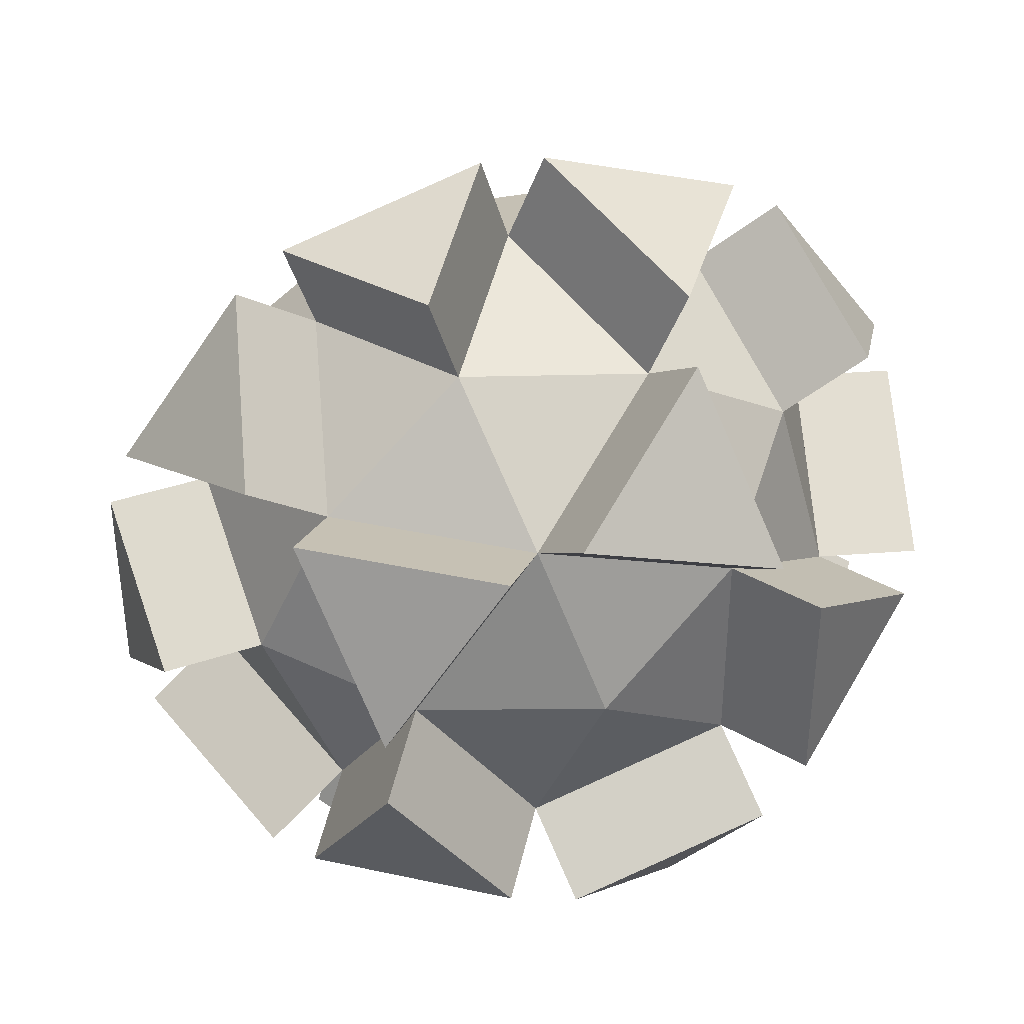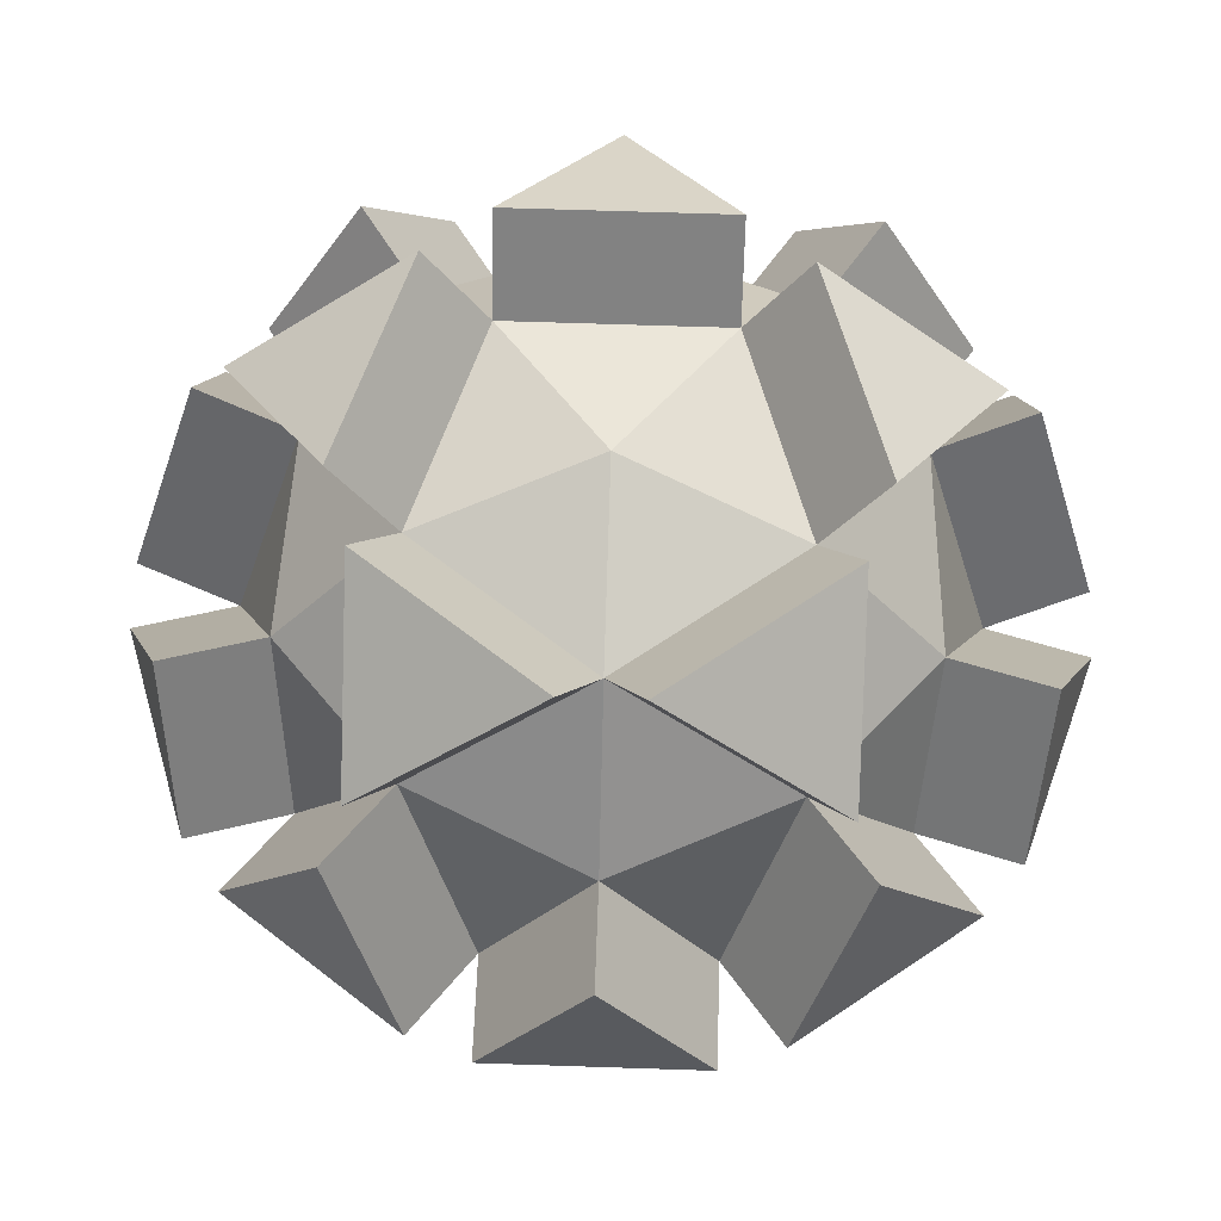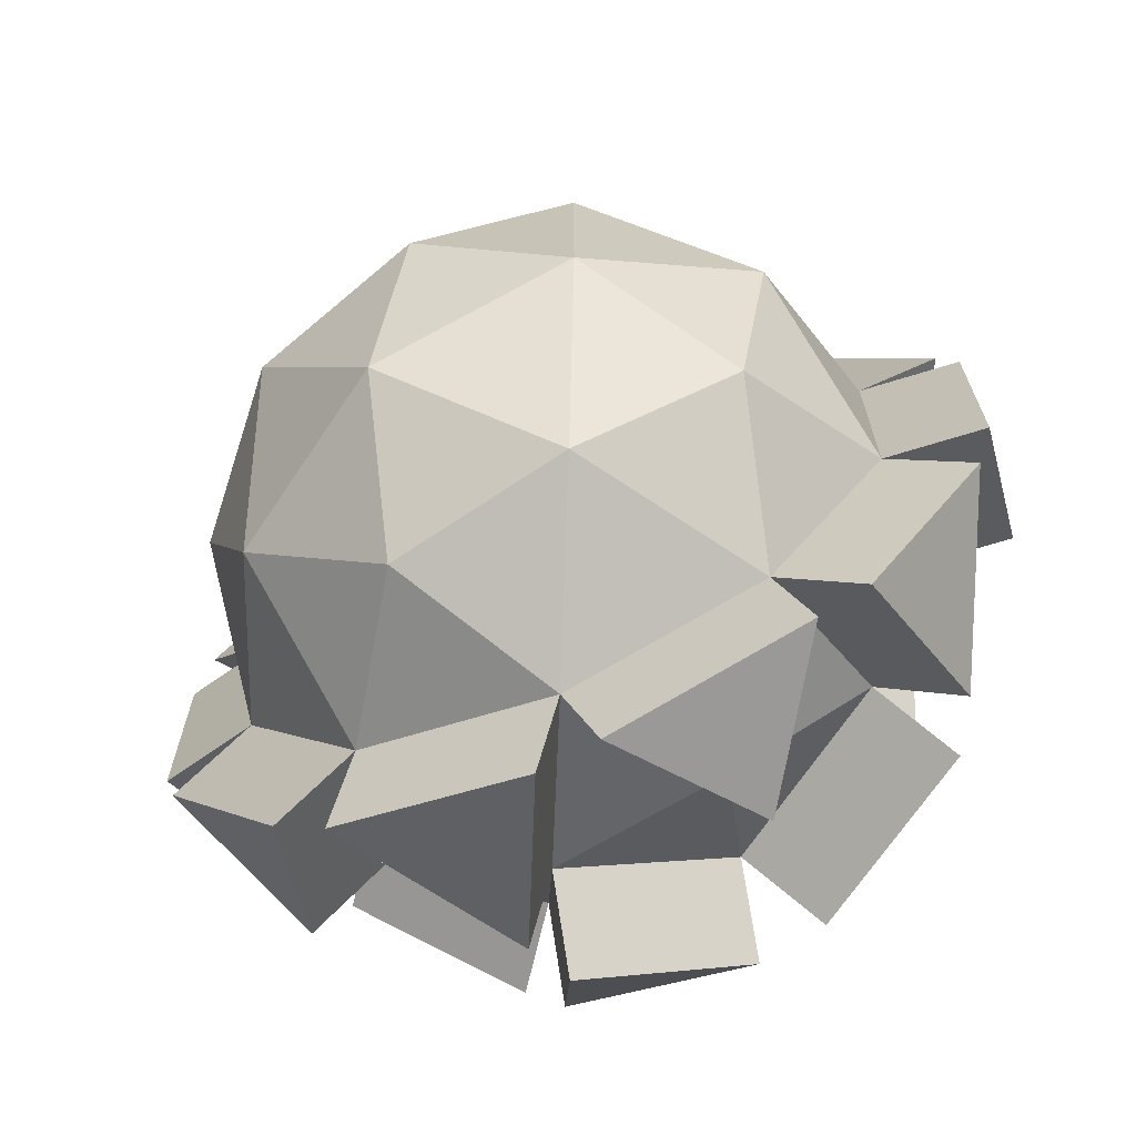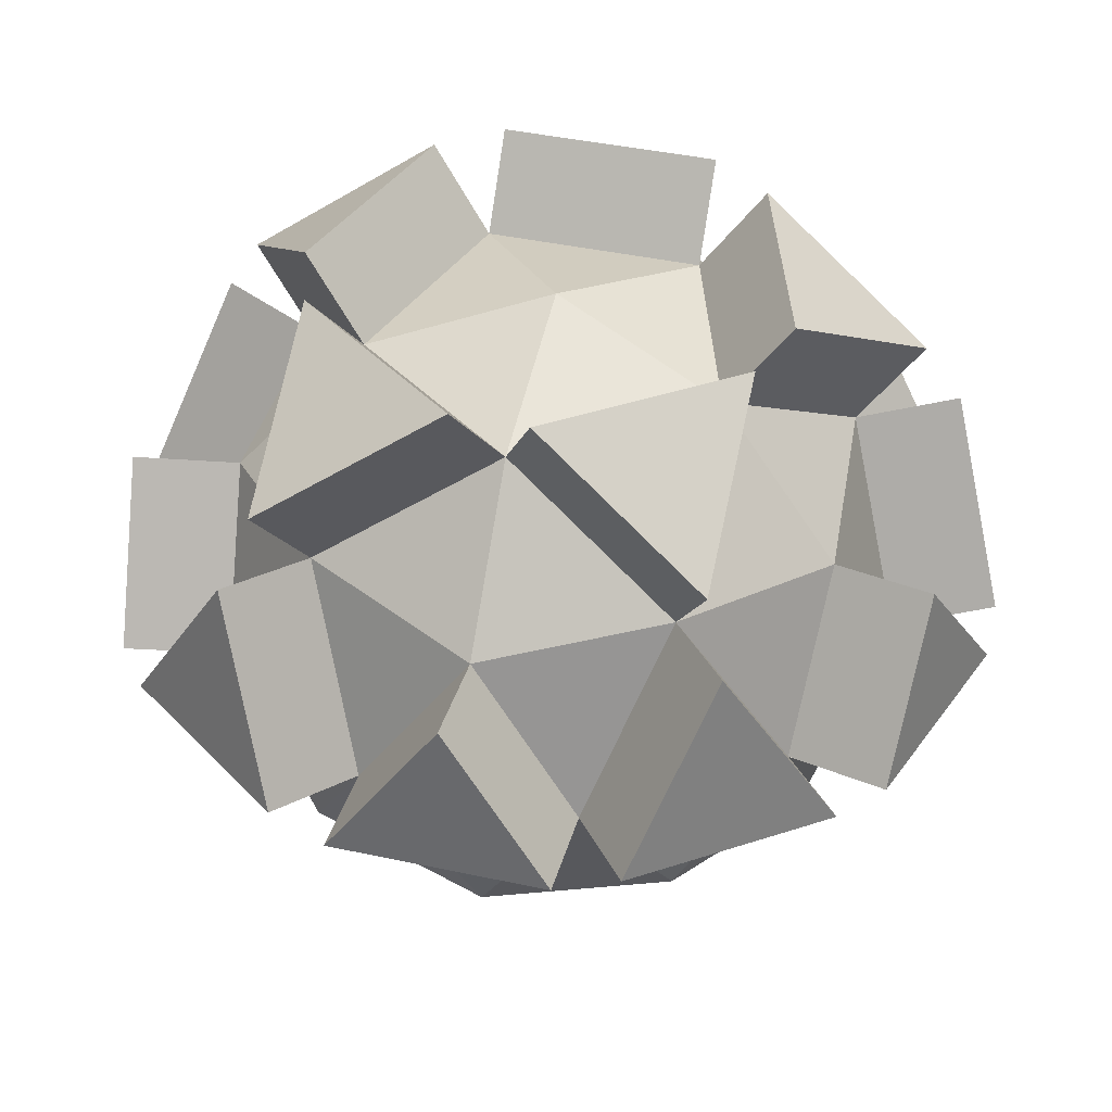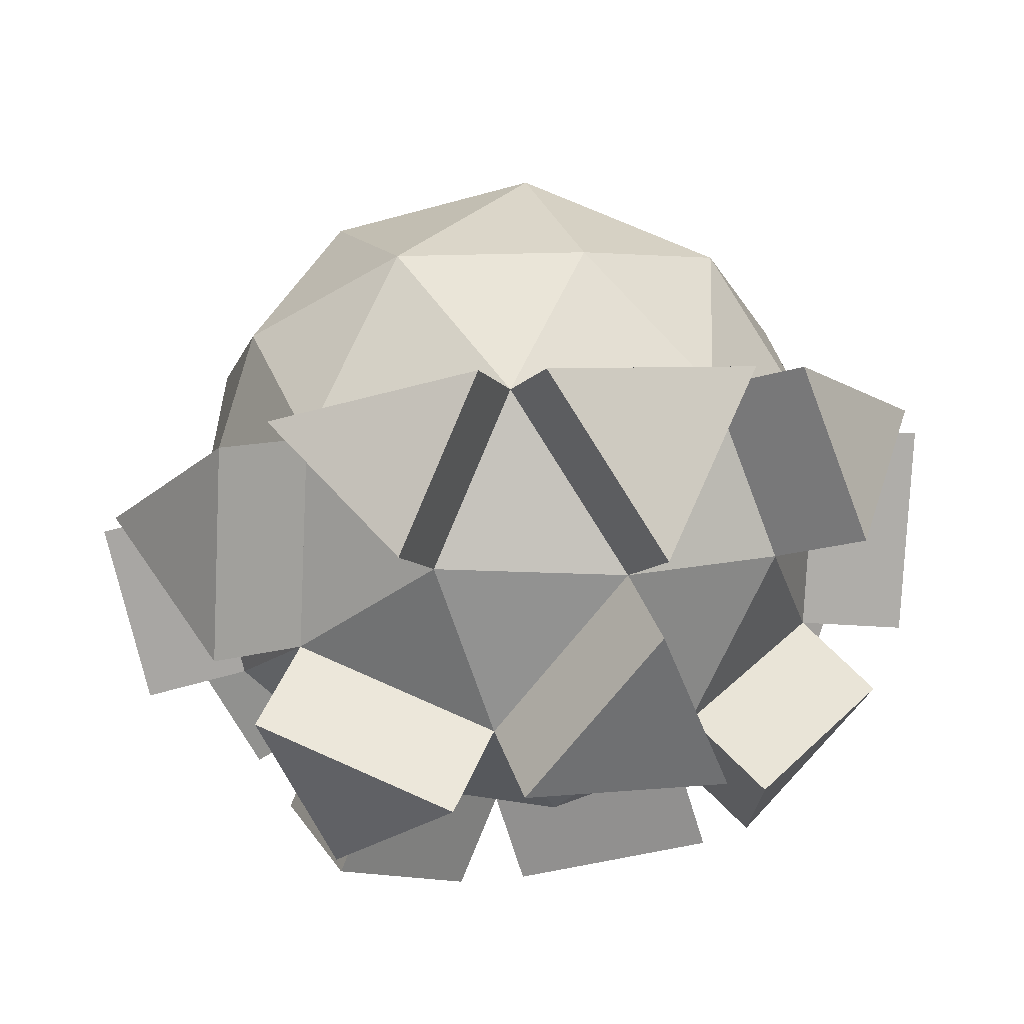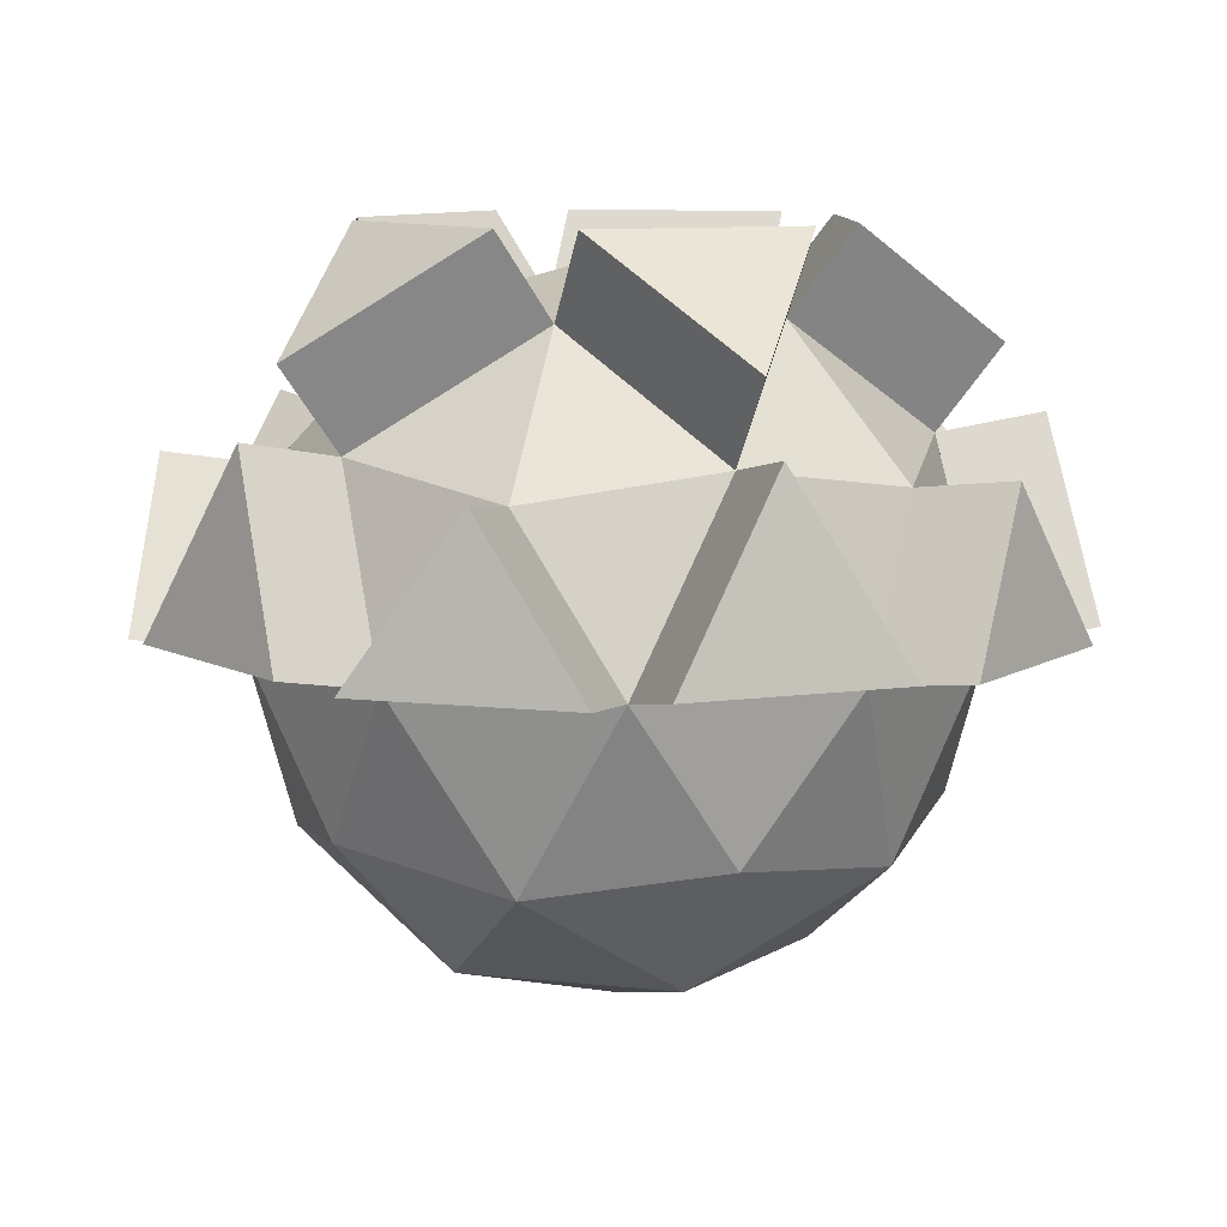
<metadata>
{"format":"obj","ext":"obj","renderer":"f3d","projection":"perspective","resolution":1024,"background":"white","views":[{"elev":38.3,"azim":163.7,"up":"+Z"},{"elev":66.5,"azim":163.9,"up":"+Y"},{"elev":-69.2,"azim":24.4,"up":"+Z"},{"elev":42.1,"azim":104.5,"up":"+Y"},{"elev":72.5,"azim":172.3,"up":"+Z"},{"elev":9.7,"azim":-109.9,"up":"+Y"}]}
</metadata>
<code>
o Icosphere
v 0 0.09035 0
v 0.7236 0.6431 0.5257
v -0.2764 0.6431 0.8506
v -0.8944 0.6431 0
v -0.2764 0.6431 -0.8506
v 0.7236 0.6431 -0.5257
v 0.2764 1.538 0.8506
v -0.7236 1.538 0.5257
v -0.7236 1.538 -0.5257
v 0.2764 1.538 -0.8506
v 0.8944 1.538 0
v 0 2.09 0
v -0.1625 0.2397 0.5
v 0.4253 0.2397 0.309
v 0.2629 0.5646 0.809
v 0.8506 0.5646 0
v 0.4253 0.2397 -0.309
v -0.5257 0.2397 0
v -0.6882 0.5646 0.5
v -0.1625 0.2397 -0.5
v -0.6882 0.5646 -0.5
v 0.2629 0.5646 -0.809
v 0.9511 1.09 0.309
v 0.9511 1.09 -0.309
v 0 1.09 1
v 0.5878 1.09 0.809
v -0.9511 1.09 0.309
v -0.5878 1.09 0.809
v -0.5878 1.09 -0.809
v -0.9511 1.09 -0.309
v 0.5878 1.09 -0.809
v 0 1.09 -1
v 0.6882 1.616 0.5
v -0.2629 1.616 0.809
v -0.8506 1.616 0
v -0.2629 1.616 -0.809
v 0.6882 1.616 -0.5
v 0.1625 1.941 0.5
v 0.5257 1.941 0
v -0.4253 1.941 0.309
v -0.4253 1.941 -0.309
v 0.1625 1.941 -0.5
v -0.1625 0.2397 0.5
v 0 0.09035 0
v 0.4253 0.2397 0.309
v 0.7236 0.6431 0.5257
v 0.2629 0.5646 0.809
v -0.2764 0.6431 0.8506
v 0.8506 0.5646 0
v 0.4253 0.2397 -0.309
v 0.7236 0.6431 -0.5257
v -0.5257 0.2397 0
v -0.6882 0.5646 0.5
v -0.8944 0.6431 0
v -0.1625 0.2397 -0.5
v -0.6882 0.5646 -0.5
v -0.2764 0.6431 -0.8506
v 0.2629 0.5646 -0.809
v 0.9511 1.09 0.309
v 0.9511 1.09 -0.309
v 0.8944 1.538 0
v 0 1.09 1
v 0.5878 1.09 0.809
v 0.2764 1.538 0.8506
v -0.9511 1.09 0.309
v -0.5878 1.09 0.809
v -0.7236 1.538 0.5257
v -0.5878 1.09 -0.809
v -0.9511 1.09 -0.309
v -0.7236 1.538 -0.5257
v 0.5878 1.09 -0.809
v 0 1.09 -1
v 0.2764 1.538 -0.8506
v 0.6882 1.616 0.5
v -0.2629 1.616 0.809
v -0.8506 1.616 0
v -0.2629 1.616 -0.809
v 0.6882 1.616 -0.5
v 0.1625 1.941 0.5
v 0.5257 1.941 0
v 0 2.09 0
v -0.4253 1.941 0.309
v -0.4253 1.941 -0.309
v 0.1625 1.941 -0.5
v -0.1625 0.2397 0.5
v 0 0.09035 0
v 0.4253 0.2397 0.309
v 0.7236 0.6431 0.5257
v 0.2629 0.5646 0.809
v -0.2764 0.6431 0.8506
v 0.8506 0.5646 0
v 0.4253 0.2397 -0.309
v 0.7236 0.6431 -0.5257
v -0.5257 0.2397 0
v -0.6882 0.5646 0.5
v -0.8944 0.6431 0
v -0.1625 0.2397 -0.5
v -0.6882 0.5646 -0.5
v -0.2764 0.6431 -0.8506
v 0.2629 0.5646 -0.809
v 0.9511 1.09 0.309
v 0.9511 1.09 -0.309
v 0.8944 1.538 0
v 0 1.09 1
v 0.5878 1.09 0.809
v 0.2764 1.538 0.8506
v -0.9511 1.09 0.309
v -0.5878 1.09 0.809
v -0.7236 1.538 0.5257
v -0.5878 1.09 -0.809
v -0.9511 1.09 -0.309
v -0.7236 1.538 -0.5257
v 0.5878 1.09 -0.809
v 0 1.09 -1
v 0.2764 1.538 -0.8506
v 0.6882 1.616 0.5
v -0.2629 1.616 0.809
v -0.8506 1.616 0
v -0.2629 1.616 -0.809
v 0.6882 1.616 -0.5
v 0.1625 1.941 0.5
v 0.5257 1.941 0
v 0 2.09 0
v -0.4253 1.941 0.309
v -0.4253 1.941 -0.309
v 0.1625 1.941 -0.5
v 0.8944 1.538 0
v 0.6882 1.616 -0.5
v 0.5257 1.941 0
v 0.5257 1.941 0
v 0.1625 1.941 -0.5
v 0 2.09 0
v 0.1625 1.941 0.5
v 0.6882 1.616 0.5
v 0.5257 1.941 0
v 0.6731 2.179 -0.1071
v 0.8355 1.855 -0.6071
v 0.3098 2.179 -0.6071
v 0.1062 2.179 -0.6732
v -0.3192 1.855 -0.9822
v -0.4816 2.179 -0.4822
v -0.6075 2.179 -0.309
v -1.033 1.855 0
v -0.6075 2.179 0.309
v -0.4816 2.179 0.4822
v -0.3192 1.855 0.9822
v 0.1062 2.179 0.6732
v 1.189 1.147 -0.4822
v 0.8262 1.147 -0.9822
v 0.9266 1.672 -0.6732
v -0.09107 1.147 -1.28
v -0.6789 1.147 -1.089
v -0.3539 1.672 -1.089
v -1.246 1.147 -0.309
v -1.246 1.147 0.309
v -1.145 1.672 0
v -0.6789 1.147 1.089
v -0.09107 1.147 1.28
v -0.3539 1.672 1.089
v 0.8262 1.147 0.9822
v 1.189 1.147 0.4822
v 0.9266 1.672 0.6732
v 0.6798 1.128 -1.092
v 0.09198 1.128 -1.283
v 0.3684 1.575 -1.134
v -0.8286 1.128 -0.984
v -1.192 1.128 -0.484
v -0.9644 1.575 -0.7007
v -1.192 1.128 0.484
v -0.8286 1.128 0.984
v -0.9644 1.575 0.7007
v 0.09198 1.128 1.283
v 0.6798 1.128 1.092
v 0.3684 1.575 1.134
v 1.249 1.128 0.309
v 1.249 1.128 -0.309
v 1.192 1.575 0
v 0.3098 2.179 0.6071
v 0.8355 1.855 0.6071
v 0.6731 2.179 0.1071
f 1 13 14
f 2 16 14
f 1 18 13
f 1 20 18
f 1 17 20
f 2 23 16
f 3 25 15
f 4 27 19
f 5 29 21
f 6 31 22
f 2 26 23
f 3 28 25
f 4 30 27
f 5 32 29
f 6 24 31
f 7 38 33
f 8 40 34
f 9 41 35
f 10 42 36
f 11 39 37
f 39 12 42
f 39 42 37
f 37 42 10
f 42 12 41
f 42 41 36
f 36 41 9
f 41 12 40
f 41 40 35
f 35 40 8
f 40 12 38
f 40 38 34
f 34 38 7
f 38 12 39
f 38 39 33
f 33 39 11
f 24 11 37
f 24 37 31
f 31 37 10
f 32 10 36
f 32 36 29
f 29 36 9
f 30 9 35
f 30 35 27
f 27 35 8
f 28 8 34
f 28 34 25
f 25 34 7
f 26 7 33
f 26 33 23
f 23 33 11
f 31 10 32
f 31 32 22
f 22 32 5
f 29 9 30
f 29 30 21
f 21 30 4
f 27 8 28
f 27 28 19
f 19 28 3
f 25 7 26
f 25 26 15
f 15 26 2
f 23 11 24
f 23 24 16
f 16 24 6
f 17 6 22
f 17 22 20
f 20 22 5
f 20 5 21
f 20 21 18
f 18 21 4
f 18 4 19
f 18 19 13
f 13 19 3
f 16 6 17
f 16 17 14
f 14 17 1
f 13 3 15
f 13 15 14
f 14 15 2
f 44 43 45
f 46 49 45
f 44 52 43
f 44 55 52
f 44 50 55
f 46 59 49
f 48 62 47
f 54 65 53
f 57 68 56
f 51 71 58
f 46 63 59
f 48 66 62
f 54 69 65
f 57 72 68
f 51 60 71
f 64 79 74
f 67 82 75
f 70 83 76
f 73 84 77
f 61 80 78
f 80 81 84
f 80 84 78
f 78 84 73
f 84 81 83
f 84 83 77
f 77 83 70
f 83 81 82
f 83 82 76
f 76 82 67
f 82 81 79
f 82 79 75
f 75 79 64
f 79 81 80
f 79 80 74
f 74 80 61
f 60 61 78
f 60 78 71
f 71 78 73
f 72 73 77
f 72 77 68
f 68 77 70
f 69 70 76
f 69 76 65
f 65 76 67
f 66 67 75
f 66 75 62
f 62 75 64
f 63 64 74
f 63 74 59
f 59 74 61
f 71 73 72
f 71 72 58
f 58 72 57
f 68 70 69
f 68 69 56
f 56 69 54
f 65 67 66
f 65 66 53
f 53 66 48
f 62 64 63
f 62 63 47
f 47 63 46
f 59 61 60
f 59 60 49
f 49 60 51
f 50 51 58
f 50 58 55
f 55 58 57
f 55 57 56
f 55 56 52
f 52 56 54
f 52 54 53
f 52 53 43
f 43 53 48
f 49 51 50
f 49 50 45
f 45 50 44
f 43 48 47
f 43 47 45
f 45 47 46
f 86 87 85
f 88 87 91
f 86 85 94
f 86 94 97
f 86 97 92
f 88 91 101
f 90 89 104
f 96 95 107
f 99 98 110
f 93 100 113
f 88 101 105
f 90 104 108
f 96 107 111
f 99 110 114
f 93 113 102
f 106 116 121
f 109 117 124
f 112 118 125
f 115 119 126
f 120 115 126
f 126 125 123
f 119 112 125
f 125 124 123
f 118 109 124
f 124 121 123
f 117 106 121
f 121 122 123
f 116 103 122
f 102 120 103
f 113 115 120
f 114 119 115
f 110 112 119
f 111 118 112
f 107 109 118
f 108 117 109
f 104 106 117
f 105 116 106
f 101 103 116
f 113 100 114
f 100 99 114
f 110 98 111
f 98 96 111
f 107 95 108
f 95 90 108
f 104 89 105
f 89 88 105
f 101 91 102
f 91 93 102
f 92 100 93
f 92 97 100
f 97 99 100
f 97 98 99
f 97 94 98
f 94 96 98
f 94 95 96
f 94 85 95
f 85 90 95
f 91 92 93
f 91 87 92
f 87 86 92
f 85 89 90
f 85 87 89
f 87 88 89
f 127 128 129
f 120 127 103
f 122 128 120
f 103 129 122
f 130 131 132
f 126 130 122
f 123 131 126
f 122 132 123
f 116 133 121
f 122 134 116
f 121 135 122
f 136 137 138
f 137 122 120
f 126 137 120
f 136 126 122
f 139 140 141
f 140 126 119
f 141 119 125
f 139 125 126
f 142 143 144
f 143 125 118
f 144 118 124
f 142 124 125
f 145 146 147
f 117 145 124
f 121 146 117
f 145 121 124
f 148 149 150
f 149 102 113
f 150 113 120
f 148 120 102
f 151 152 153
f 110 151 114
f 153 110 119
f 114 153 119
f 154 155 156
f 155 111 107
f 156 107 118
f 154 118 111
f 157 158 159
f 158 108 104
f 159 104 117
f 157 117 108
f 160 161 162
f 101 160 105
f 162 101 116
f 160 116 105
f 163 164 165
f 164 113 114
f 165 114 115
f 113 165 115
f 166 167 168
f 111 166 110
f 168 111 112
f 166 112 110
f 169 170 171
f 170 107 108
f 171 108 109
f 169 109 107
f 172 173 174
f 173 104 105
f 106 173 105
f 172 106 104
f 175 176 177
f 176 101 102
f 177 102 103
f 101 177 103
f 178 179 180
f 179 133 134
f 180 134 135
f 178 135 133
f 120 128 127
f 122 129 128
f 103 127 129
f 126 131 130
f 123 132 131
f 122 130 132
f 116 134 133
f 122 135 134
f 121 133 135
f 137 136 122
f 126 138 137
f 136 138 126
f 140 139 126
f 141 140 119
f 139 141 125
f 143 142 125
f 144 143 118
f 142 144 124
f 117 146 145
f 121 147 146
f 145 147 121
f 149 148 102
f 150 149 113
f 148 150 120
f 110 152 151
f 153 152 110
f 114 151 153
f 155 154 111
f 156 155 107
f 154 156 118
f 158 157 108
f 159 158 104
f 157 159 117
f 101 161 160
f 162 161 101
f 160 162 116
f 164 163 113
f 165 164 114
f 113 163 165
f 111 167 166
f 168 167 111
f 166 168 112
f 170 169 107
f 171 170 108
f 169 171 109
f 173 172 104
f 106 174 173
f 172 174 106
f 176 175 101
f 177 176 102
f 101 175 177
f 179 178 133
f 180 179 134
f 178 180 135

</code>
